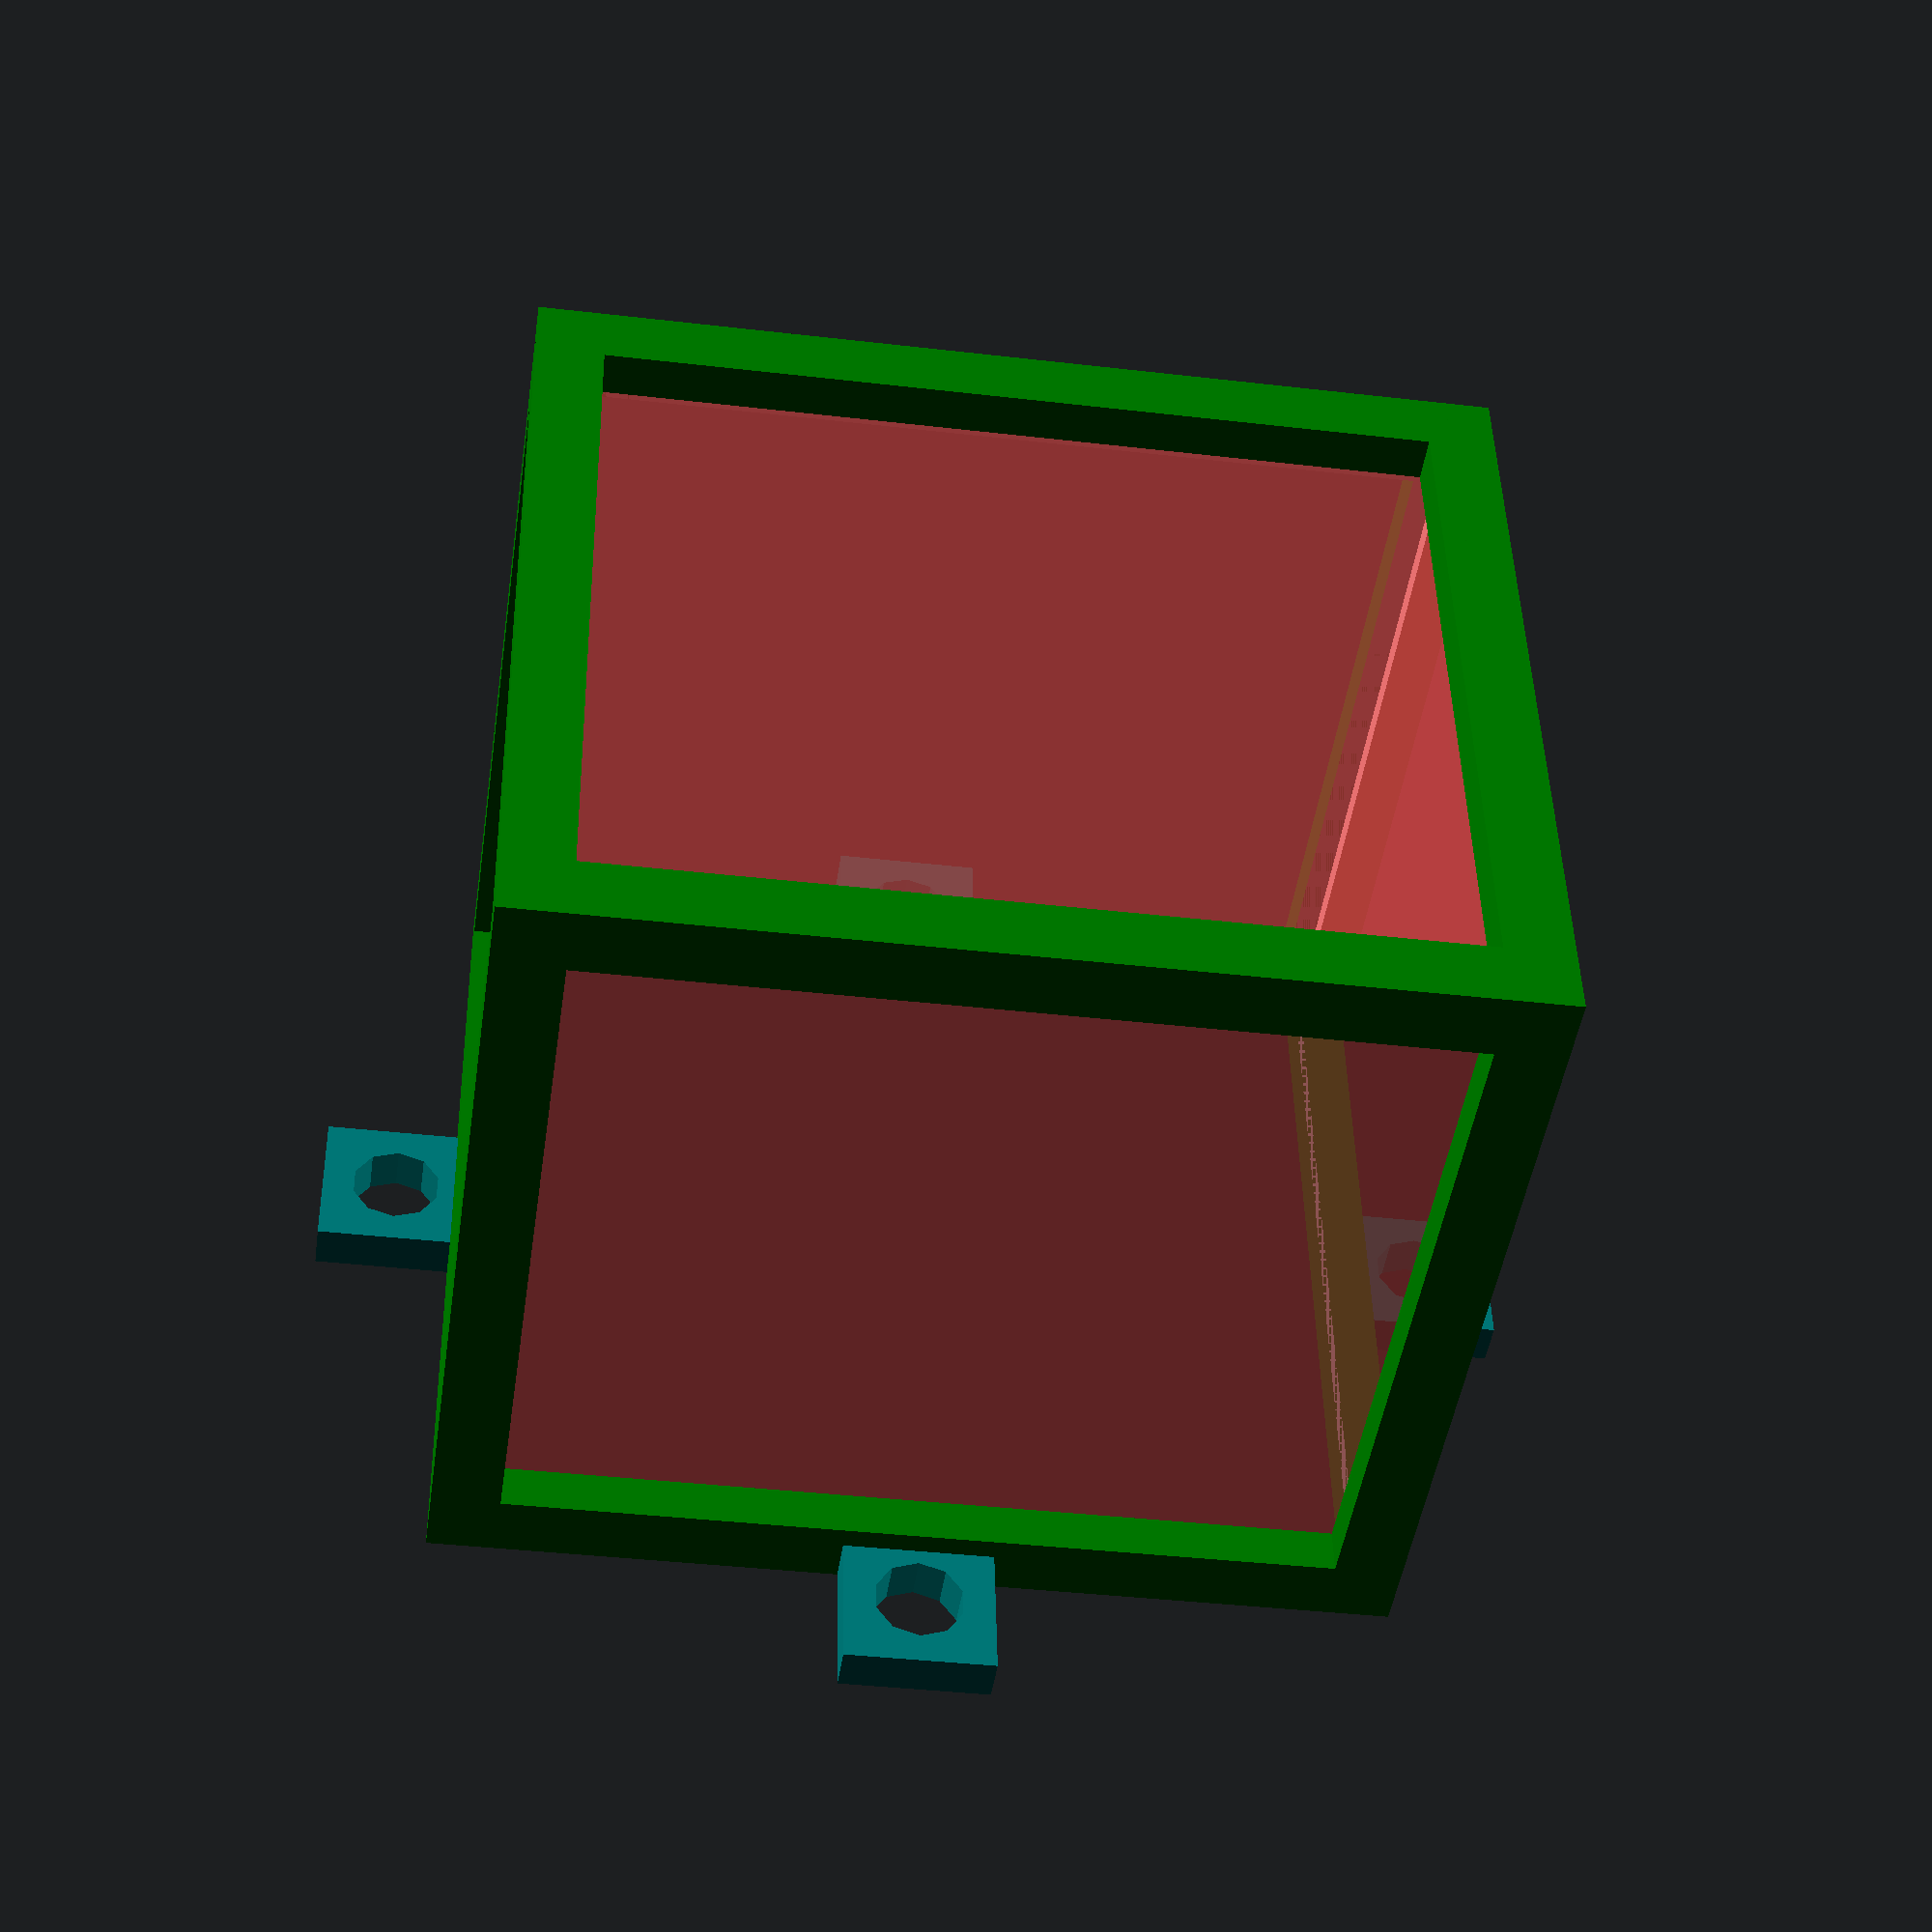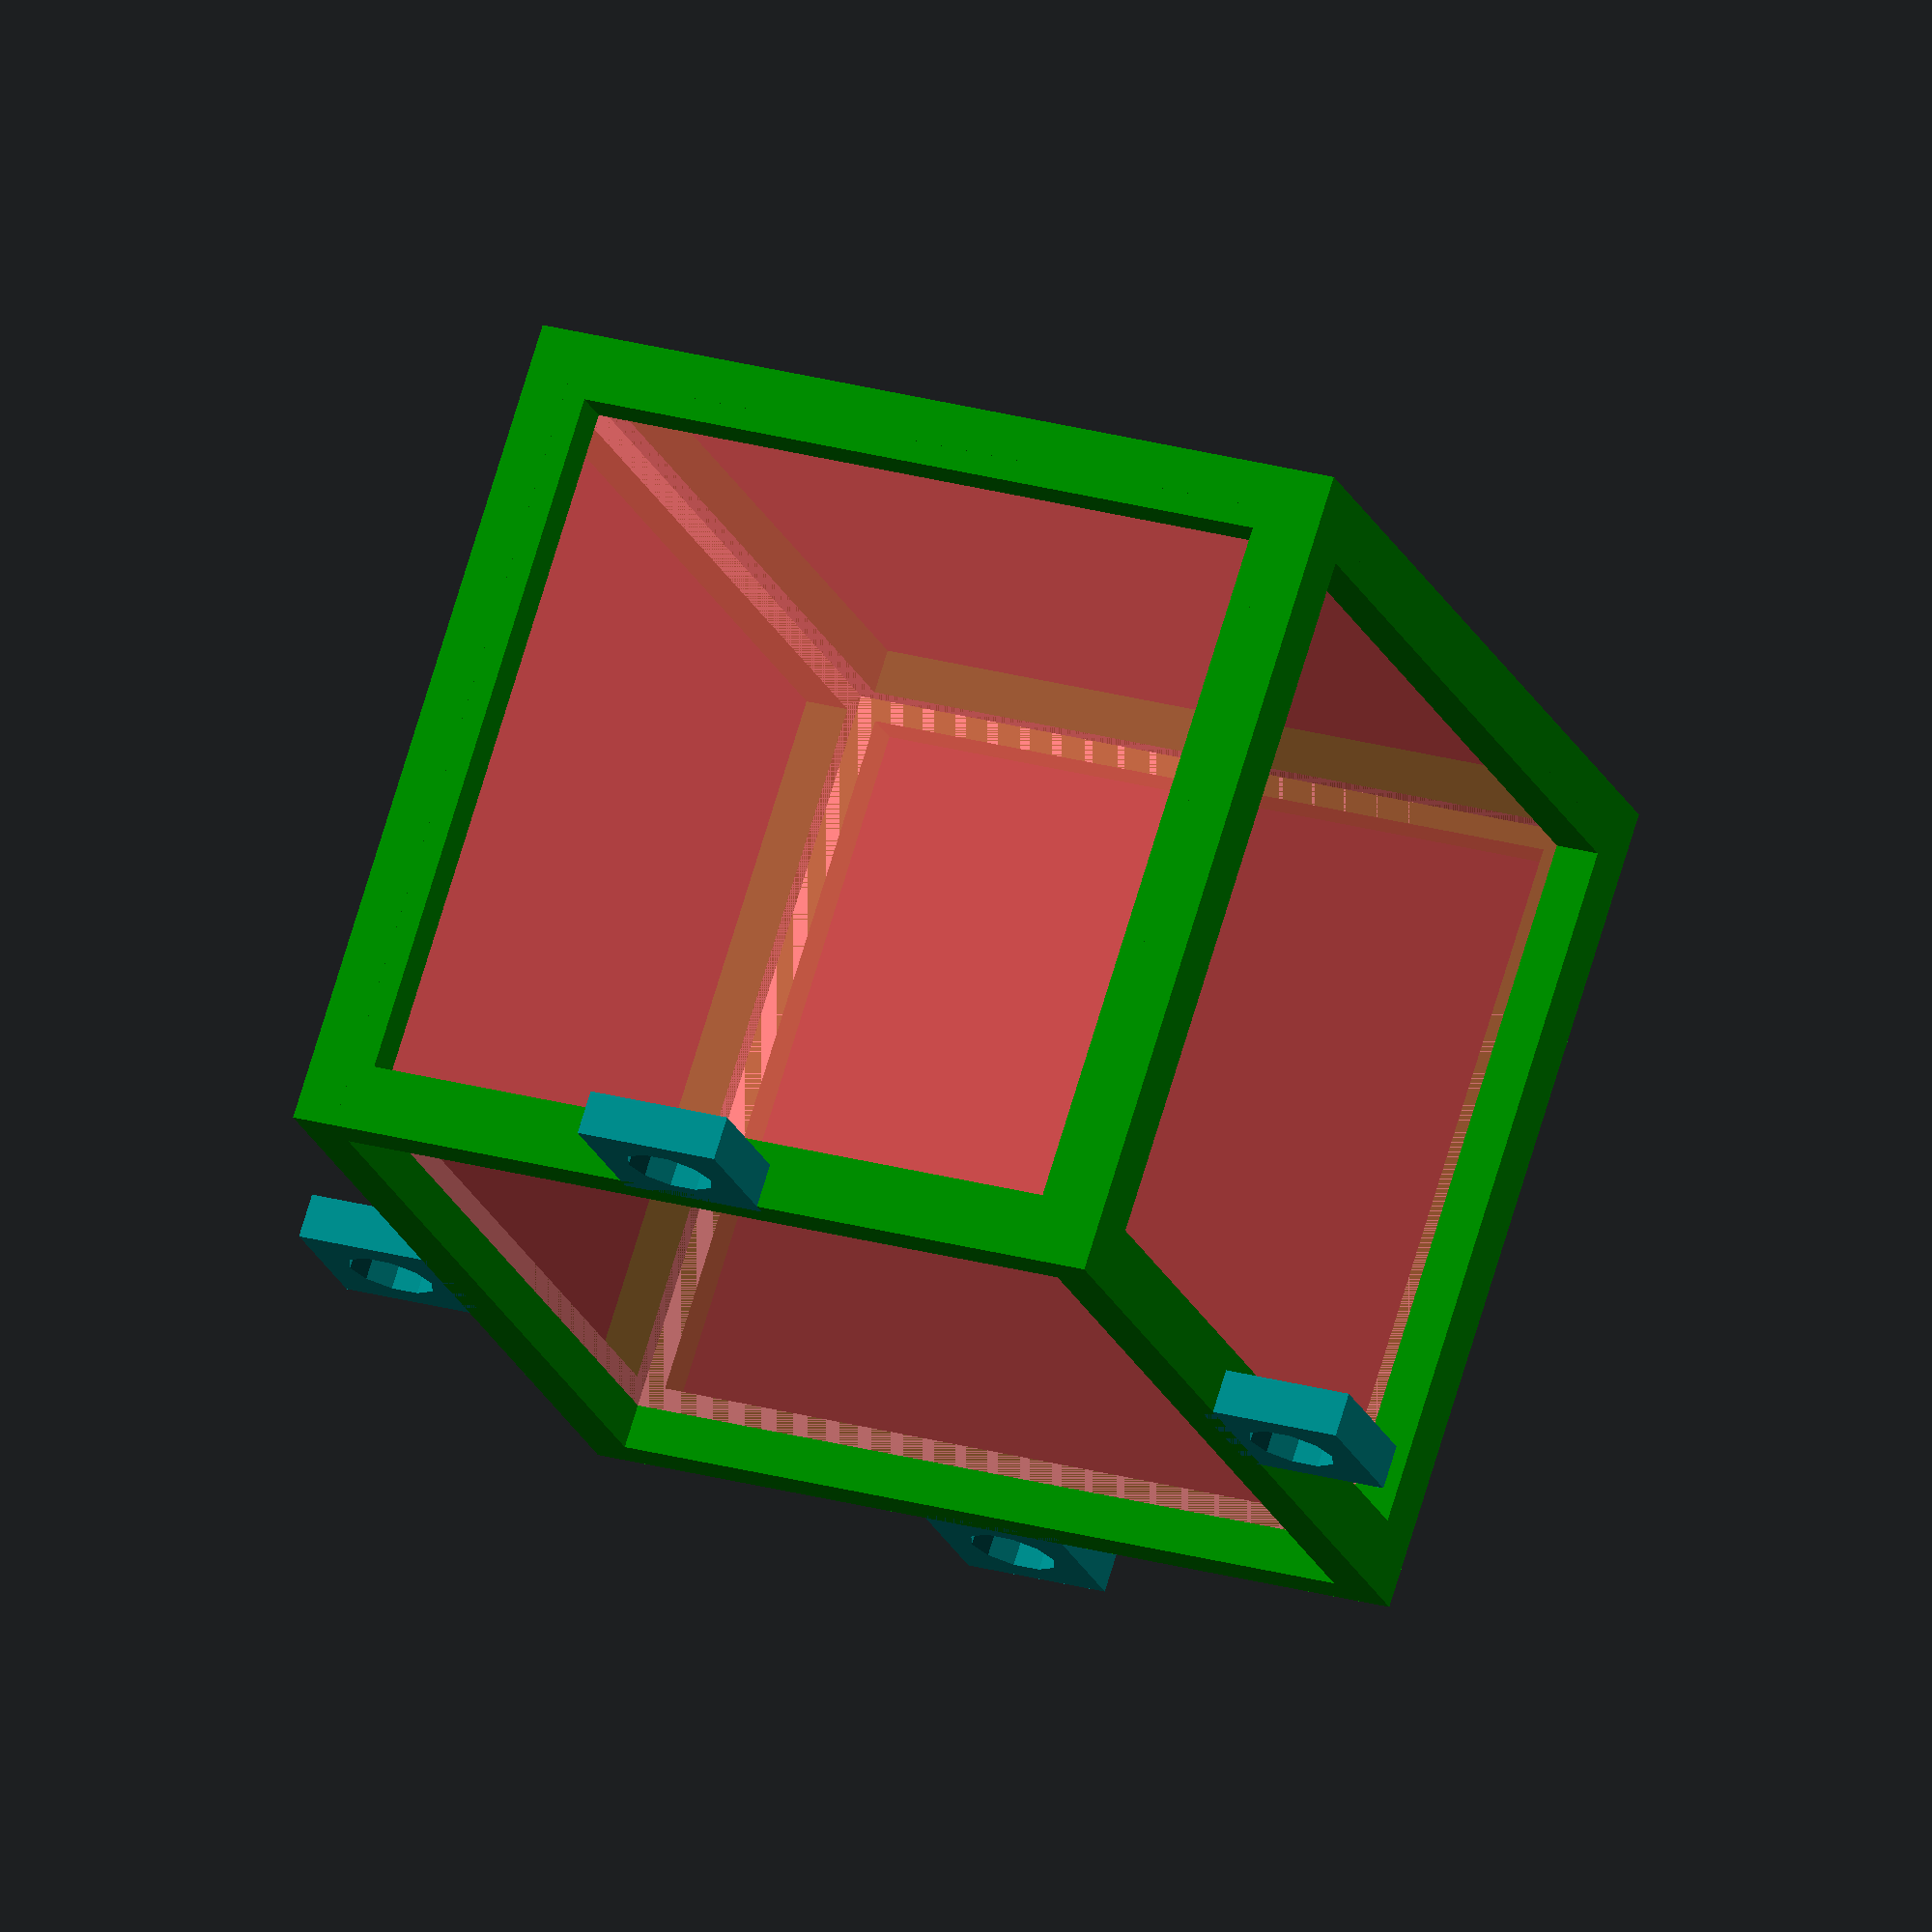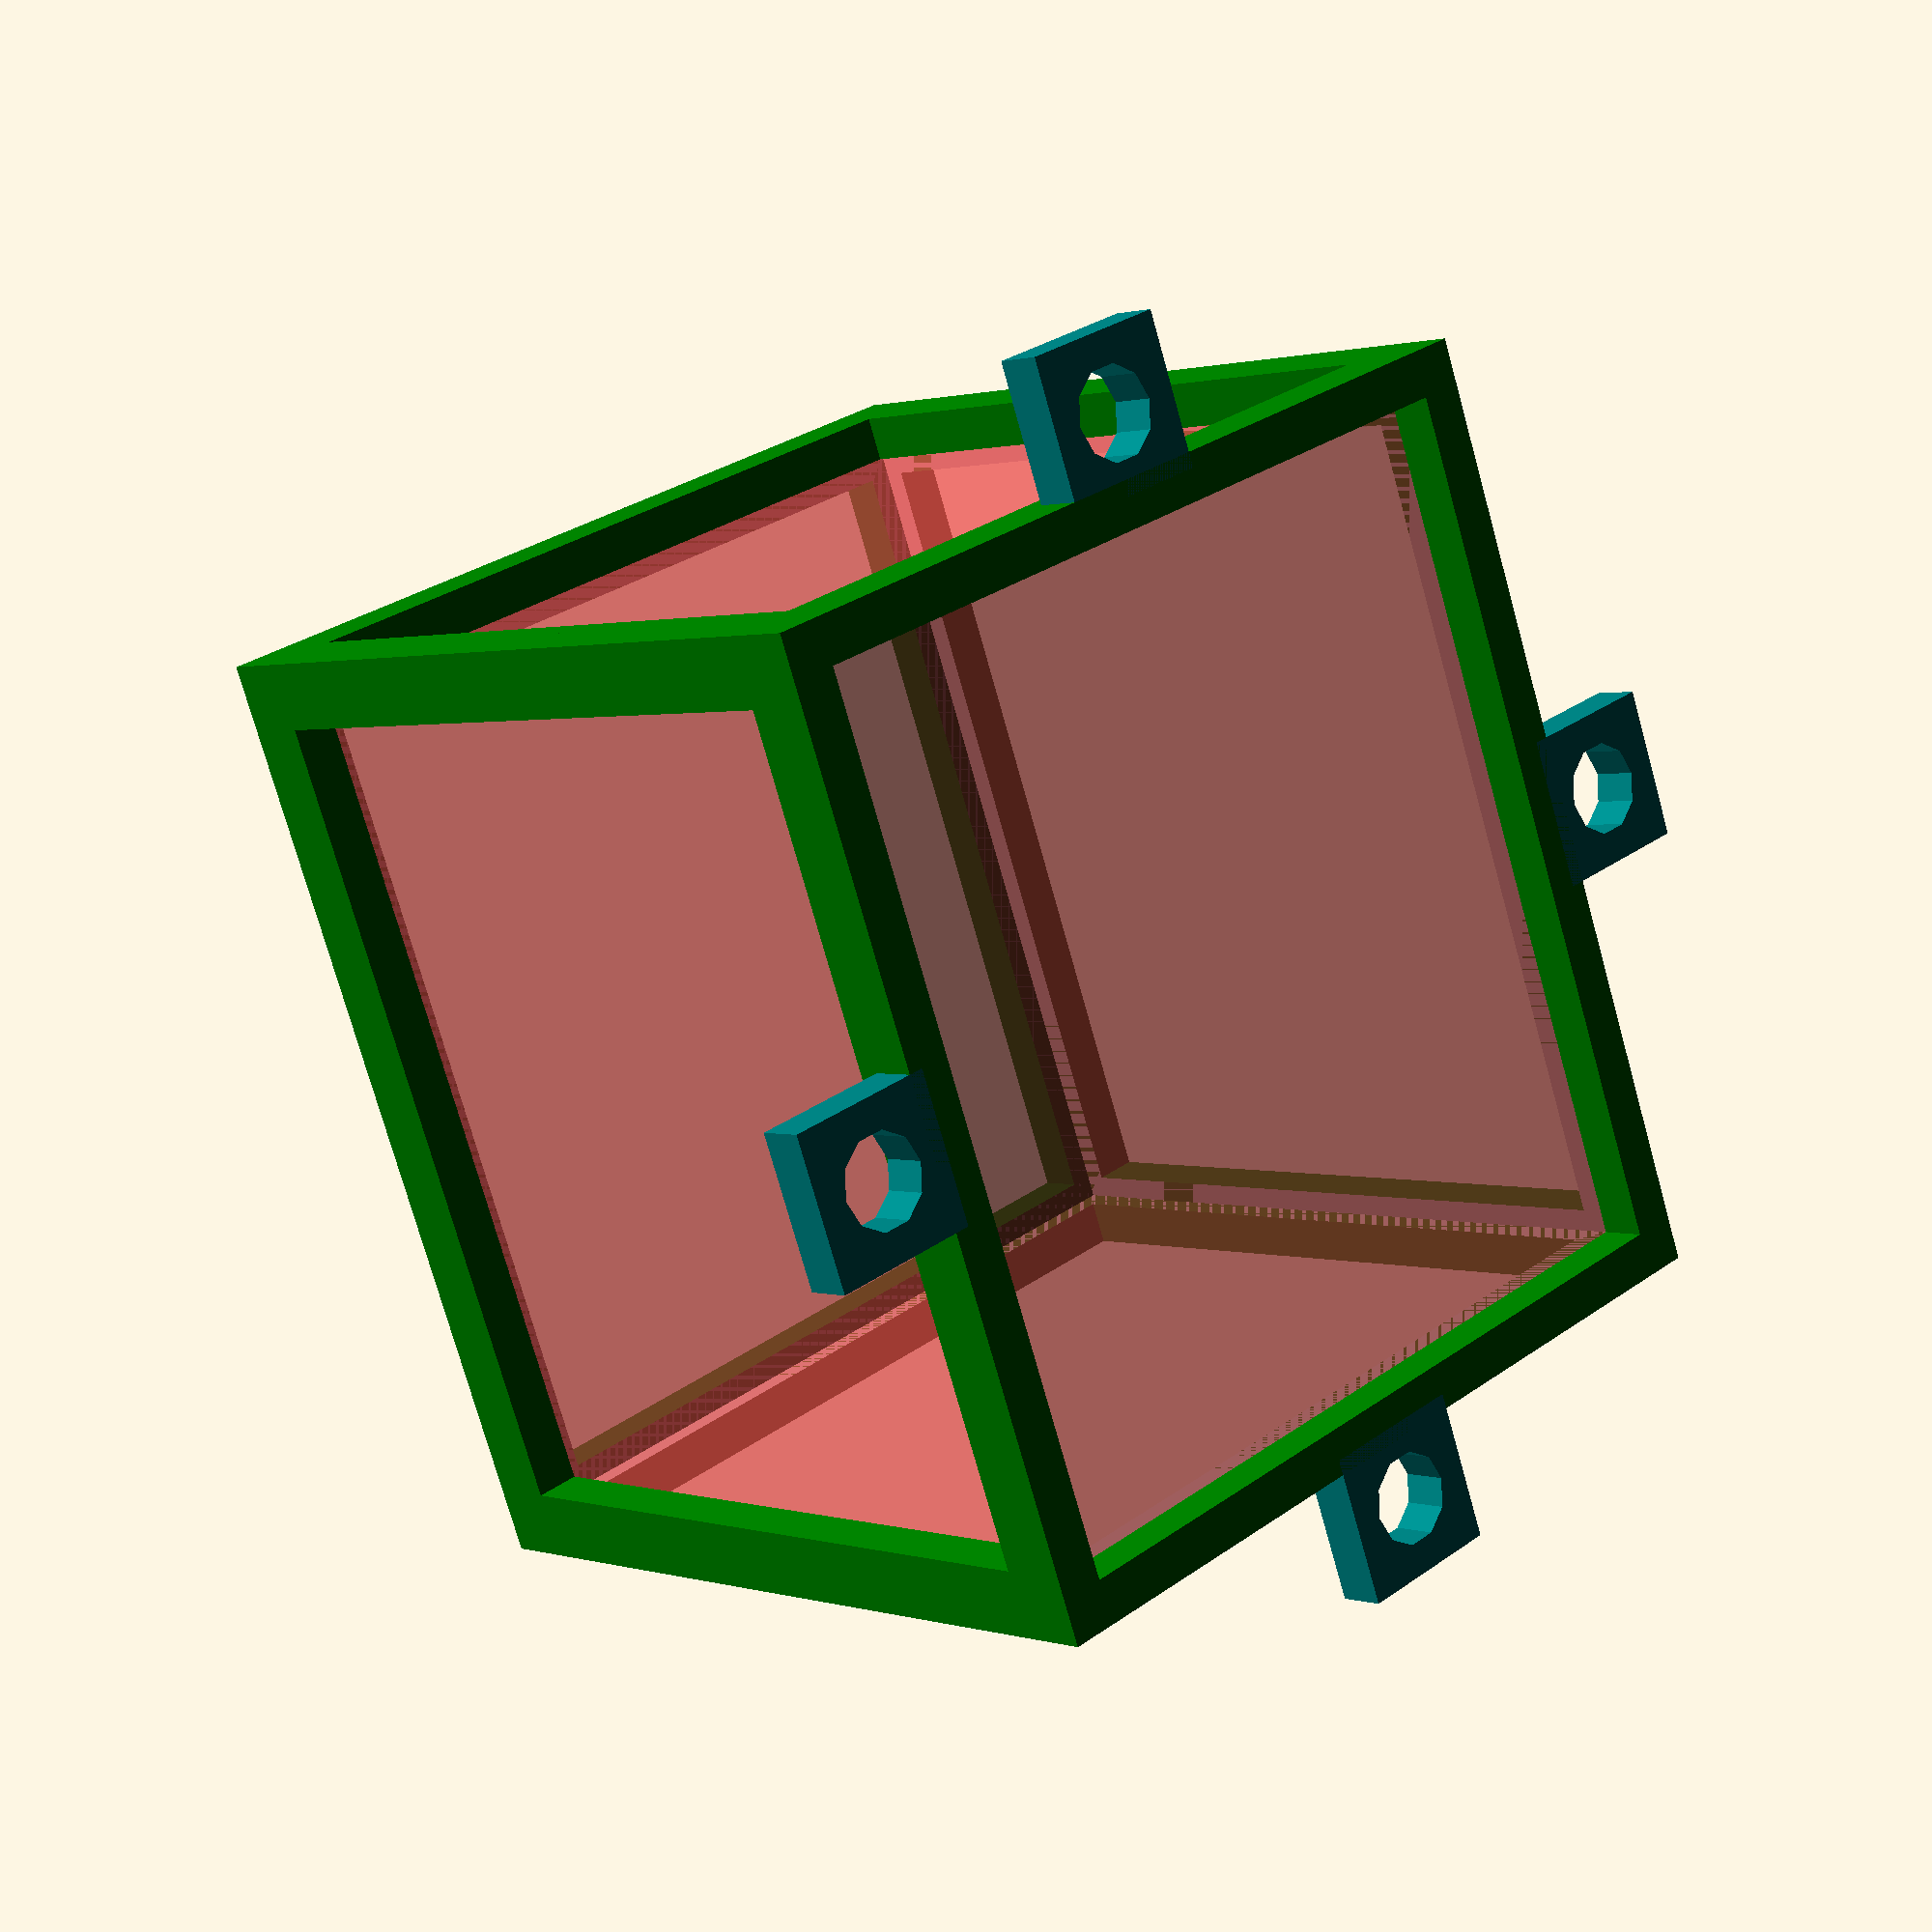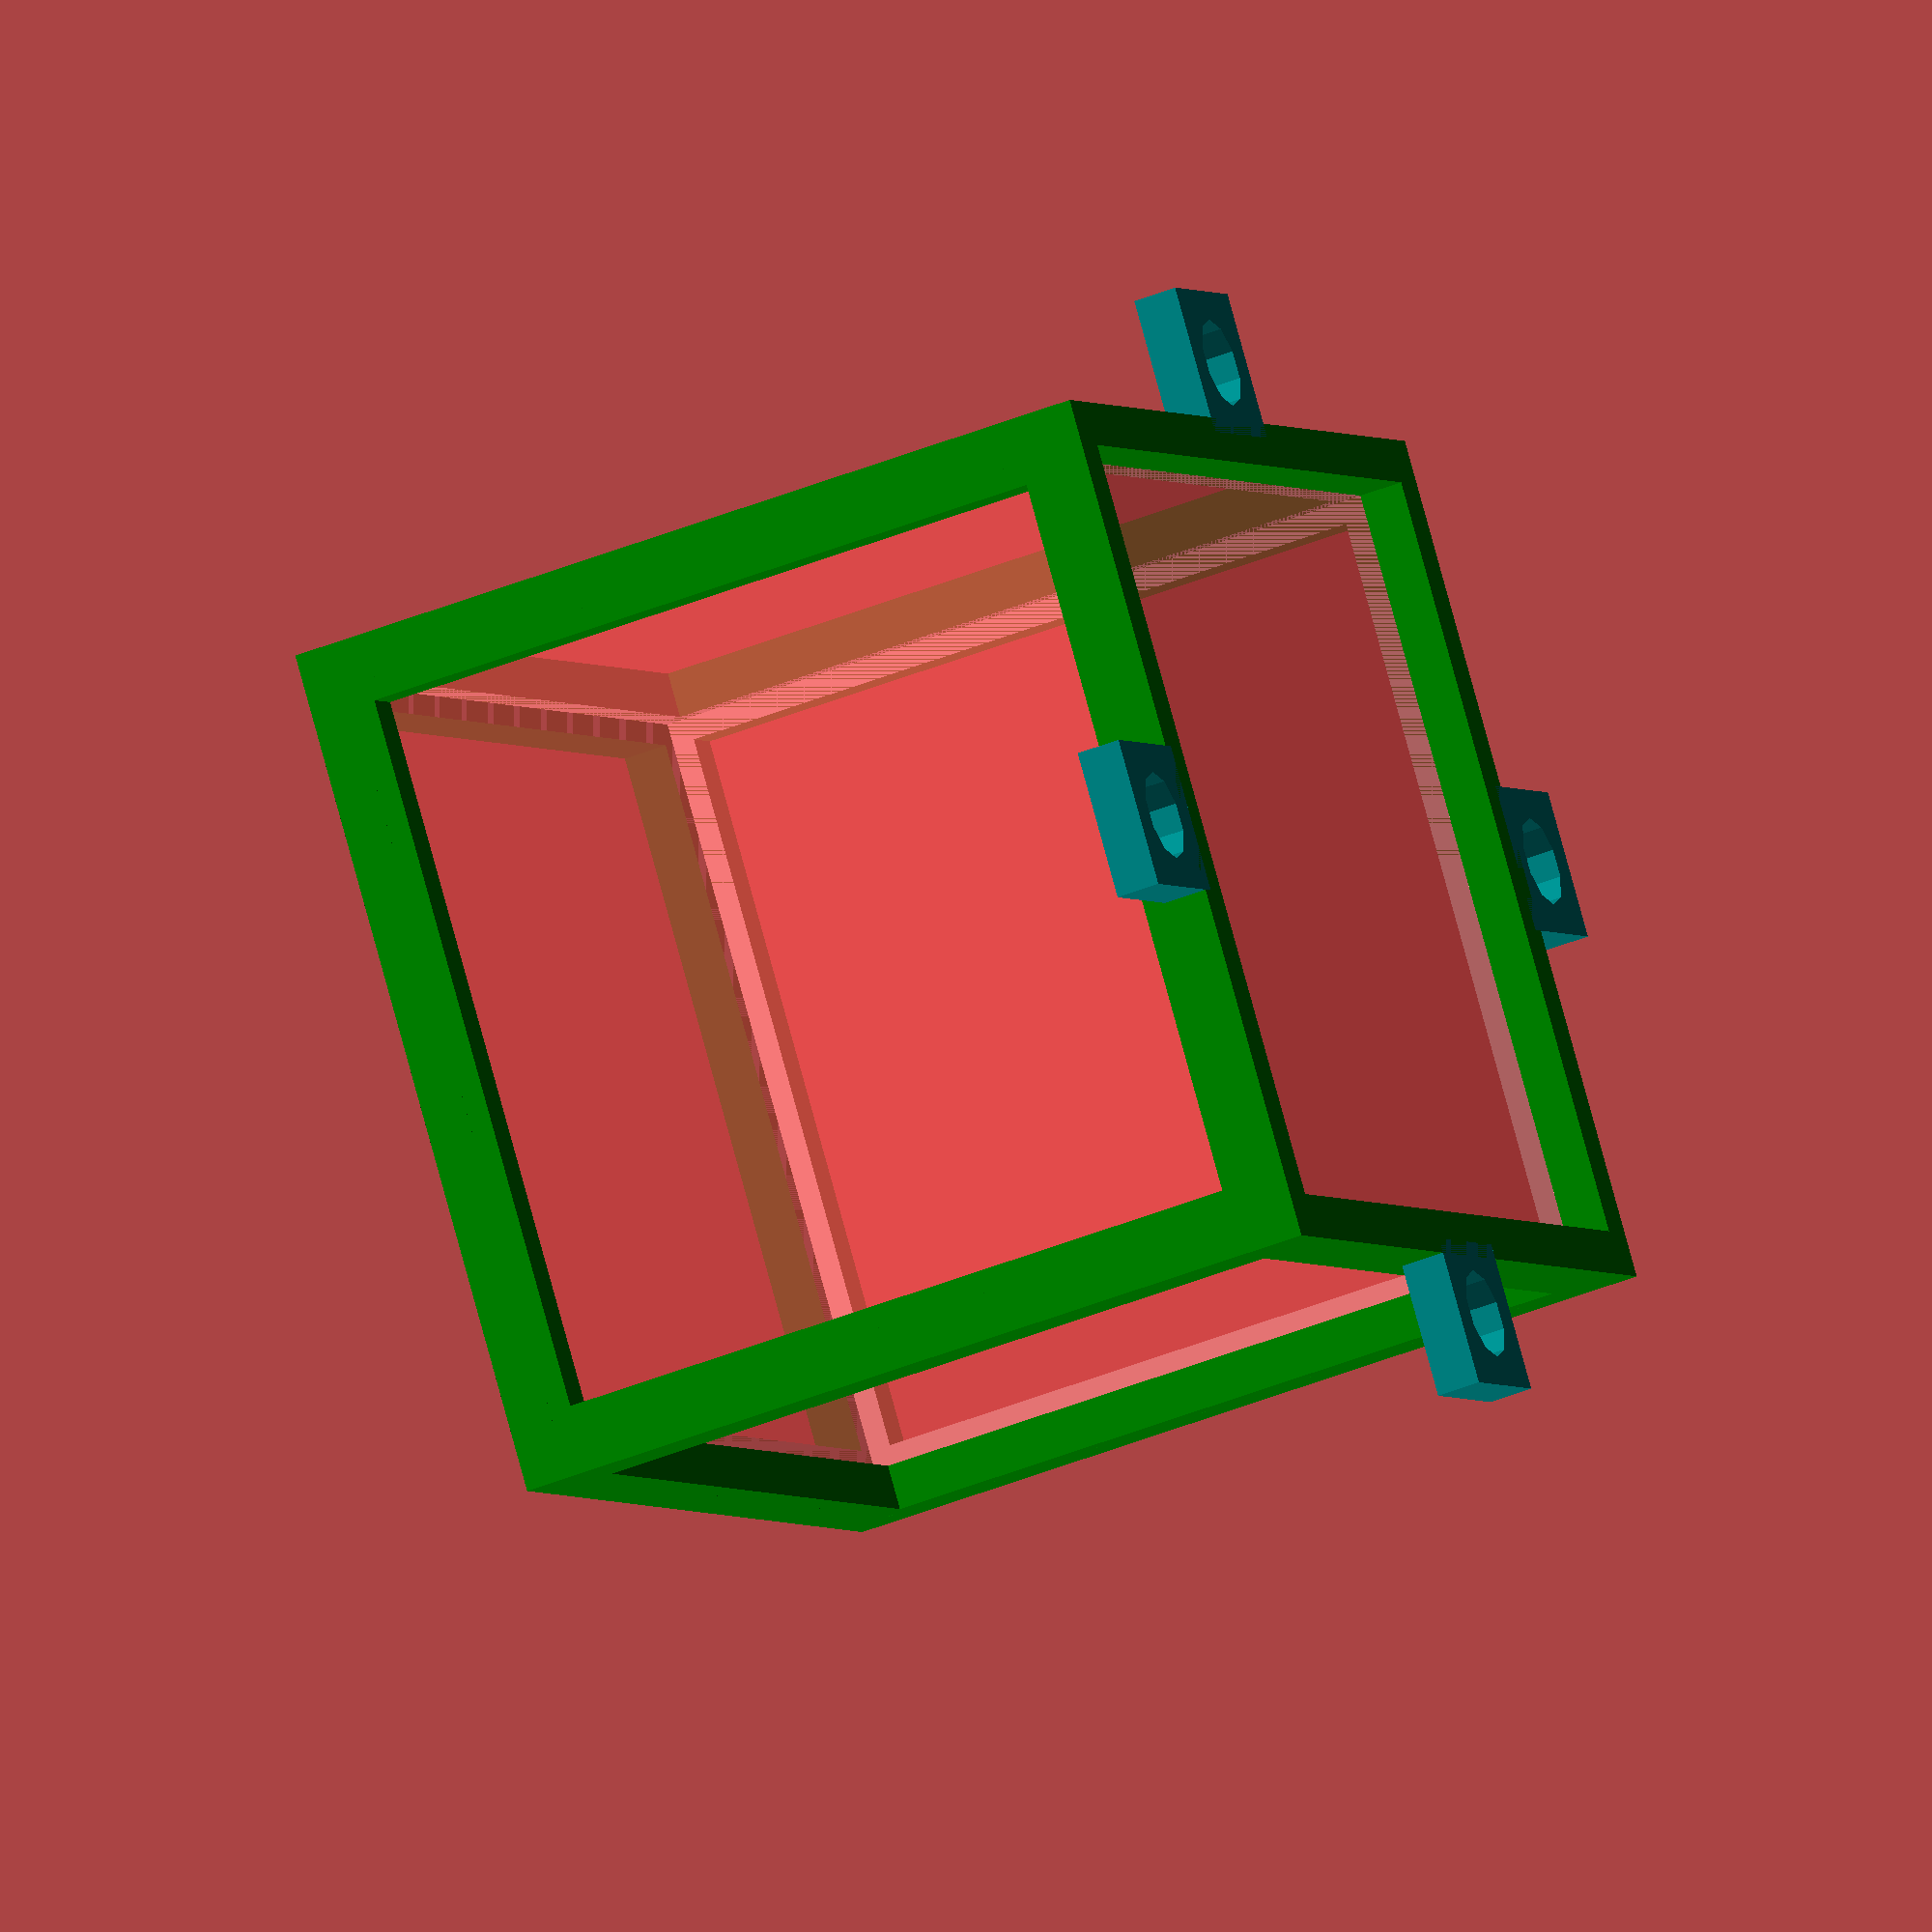
<openscad>
cameraWidth=52;
cameraHeightWithBase=58;
cameraDepth=51;
thickness=3;


module wyzeCamV3Dummy() {
  color("white")
    cube([cameraWidth, cameraHeightWithBase, cameraDepth], center = true);
}

function xFromOrientation(orientation, dimensions)
  = orientation == "up" || orientation == "bottom"
  ? dimensions.x
  : orientation == "left" || orientation == "right"
  ? dimensions.y
  : orientation == "back" || orientation == "front"
  ? dimensions.x
  : 0
  ;

function zFromOrientation(orientation, dimensions)
  = orientation == "up" || orientation == "bottom"
  || orientation == "left" || orientation == "right"
  ? dimensions.z
  : orientation == "back" || orientation == "front"
  ? dimensions.y
  : 0
  ;

function rotationAngleFromOrientation(orientation)
  = orientation == "up" || orientation == "bottom"
  ? 0
  : 90
  ;

function rotationVectorFromOrientation(orientation)
  = orientation == "up" ||
    orientation == "bottom"
  ? [0, 0, 0]
  : orientation == "left" || orientation == "right"
  ? [0, 0, 1]
  : orientation == "back" || orientation == "front"
  ? [1, 0, 0]
  : [0, 0, 0]
  ;

function rotationOffset(dimensions, orientation, thickness)
  = orientation == "left"
  ? [dimensions.x / 2 + thickness / 2, dimensions.y / 2 + thickness, 0]
  : orientation == "right"
  ? [-dimensions.x / 2 - thickness / 2, dimensions.y / 2 + thickness, 0]
  : orientation == "front"
  ? [0, dimensions.y / 2 + thickness, dimensions.z / 2 + thickness / 2]
  : orientation == "back"
  ? [0, dimensions.y / 2 + thickness, -dimensions.z / 2 - thickness / 2]
  : orientation == "up"
  ? [0, dimensions.y + thickness * 1.5, 0]
  : orientation == "bottom"
  ? [0, thickness / 2, 0]
  : [0, 0, 0]
  ;

/**
 * Creates the side of a bracket frame. Dimensions indicates its size, the
 * orientation indicates which side of the frame to create, and the thickness is
 * the thickness of the frame itself.
 */
module bracketFrameSide(dimensions, orientation, thickness=3) {
  // Bleh, just use strings as enums. No fancy normalization vector for us. I
  // don't know how to pull that off.
  let(
    x = xFromOrientation(orientation, dimensions),
    z = zFromOrientation(orientation, dimensions),
    angle = rotationAngleFromOrientation(orientation),
    rotationVector = rotationVectorFromOrientation(orientation)
  ) {
    // Offset the side to where it needs to be, post rotation.
    translate(rotationOffset(dimensions, orientation, thickness)) {
      rotate(angle, rotationVector) {
        difference() {
          cube([
            x + thickness * 2,
            thickness,
            z + thickness * 2,
          ], center = true);
          // Subtract a smaller cube to achieve a picture-frame like entity.
          cube([
            x - thickness,
            thickness + 2,
            z - thickness,
          ], center = true);
        }
      }
    }
  }
}

mountDimensions = [10, 10, 3];
module mount() {
  difference() {
    cube(mountDimensions, center = true);
    cylinder(r=3, h = mountDimensions.z * 1.5, center = true);
  }
}

/**
 * Creates a bracket to mount a Wyze Camera against a peep hole. Has countersink
 * holes, and should be adequate for any orientation.
 *
 * It's useful to protect the camera itself with something like a small piece of
 * plexiglass, whose thickness is included in the coverDepth parameter.
 */
module wyzeCameraPeepHoleBracket(thickness=3, coverDepth=0) {
  // TODO: Do a lookup for different cameras (WyzeCam v3, v2, etc).
  cameraDimensions = [
    cameraWidth,
    cameraHeightWithBase,
    cameraDepth,
  ];
  // The side edges are beveled to almost a 1/4in size, but I don't have the
  // tools needed to measure that precisely. However, we can create a bracket
  // that doesn't care about that.
  color("green") {
    bracketFrameSide(cameraDimensions, "up", thickness);
    bracketFrameSide(cameraDimensions, "left", thickness);
    bracketFrameSide(cameraDimensions, "right", thickness);
    bracketFrameSide(cameraDimensions, "bottom", thickness);
    bracketFrameSide(cameraDimensions, "back", thickness);
    // Don't do the front side, because that's where we will insert the camra.
  }
  color("teal") {
    translate([
      0,
      -mountDimensions.y / 2 + 1,
      cameraDimensions.z / 2 + mountDimensions.z / 2,
    ]) rotate(90, [0, 0, 0]) mount();
    translate([
      0,
      cameraDimensions.y + mountDimensions.y / 2 + thickness * 2 - 1,
      cameraDimensions.z / 2 + mountDimensions.z / 2,
    ]) rotate(90, [0, 0, 0]) mount();
    translate([
      cameraDimensions.x / 2 + mountDimensions.y / 2 + thickness - 1,
      (cameraDimensions.y / 2) + thickness,
      cameraDimensions.z / 2 + mountDimensions.z / 2,
    ]) rotate(90, [0, 0, 0]) mount();
    translate([
      -(cameraDimensions.x / 2 + mountDimensions.y / 2 + thickness - 1),
      (cameraDimensions.y / 2) + thickness,
      cameraDimensions.z / 2 + mountDimensions.z / 2,
    ]) rotate(90, [0, 0, 0]) mount();
  }
}

// In OpenSCAD, z is up, and y is depth. This inverts my understanding of how
// three dimensions are typically represented. However, one can add a final
// rotation to everything to "fix" it.
rotate(90, [1, 0, 0]) {
  difference() {
    wyzeCameraPeepHoleBracket();
    translate([0, cameraHeightWithBase / 2 + thickness, 0]) #wyzeCamV3Dummy();
  }
}

</openscad>
<views>
elev=218.4 azim=261.9 roll=98.4 proj=p view=solid
elev=21.6 azim=17.8 roll=18.4 proj=o view=wireframe
elev=75.1 azim=317.3 roll=15.6 proj=p view=wireframe
elev=182.6 azim=73.6 roll=159.7 proj=o view=wireframe
</views>
